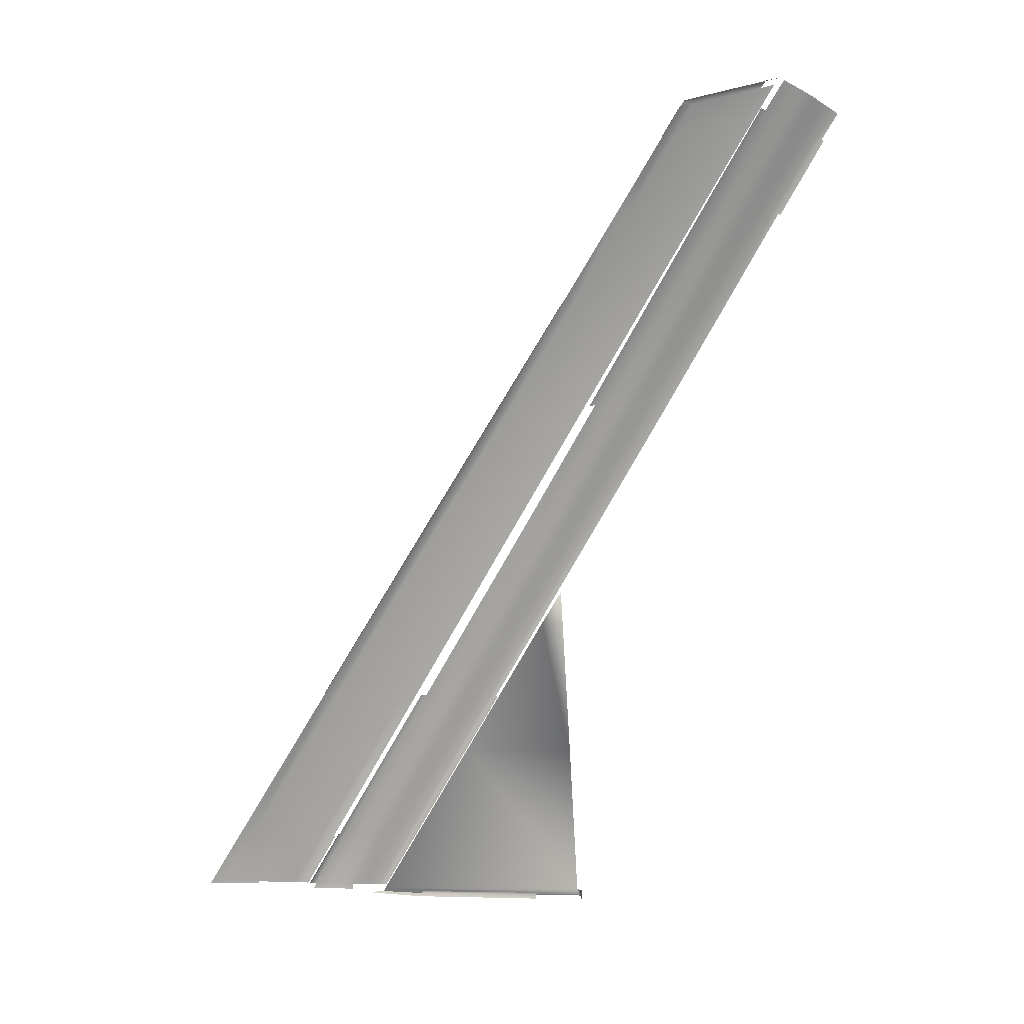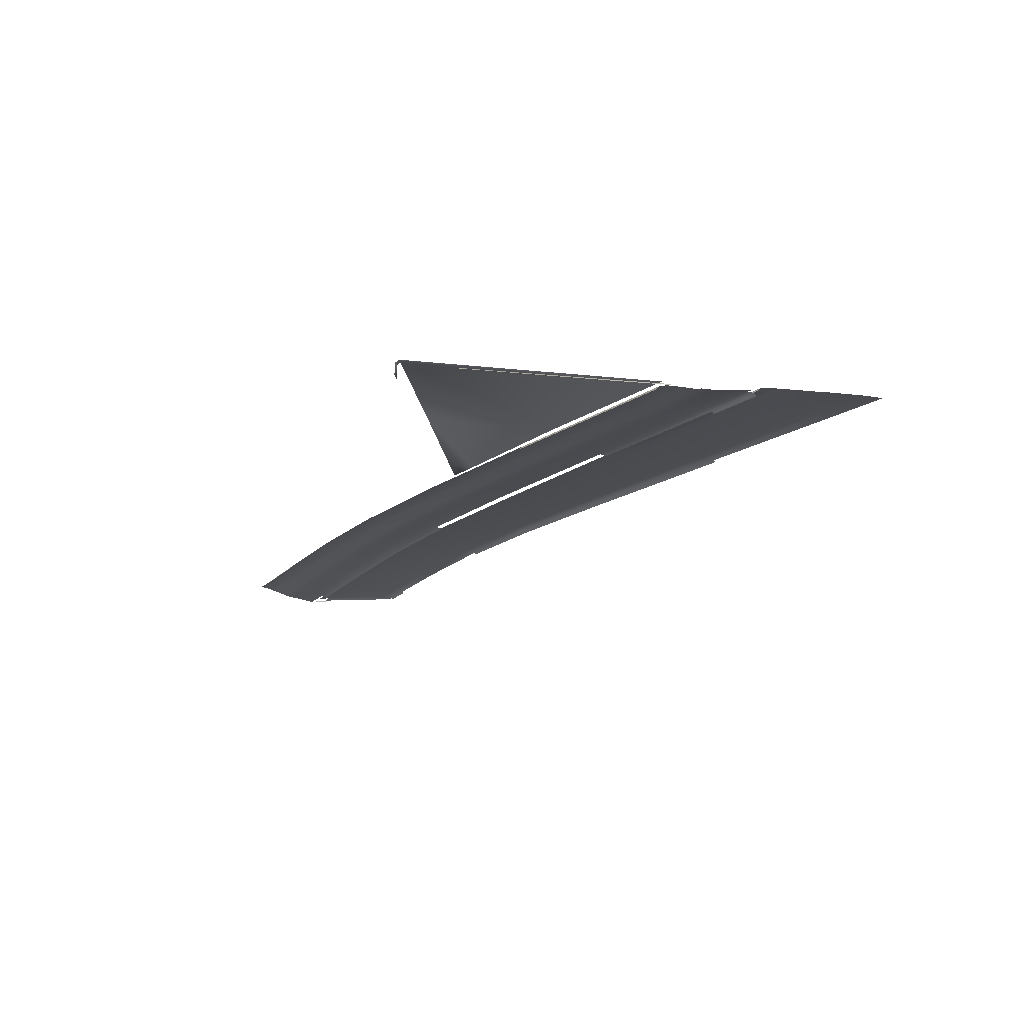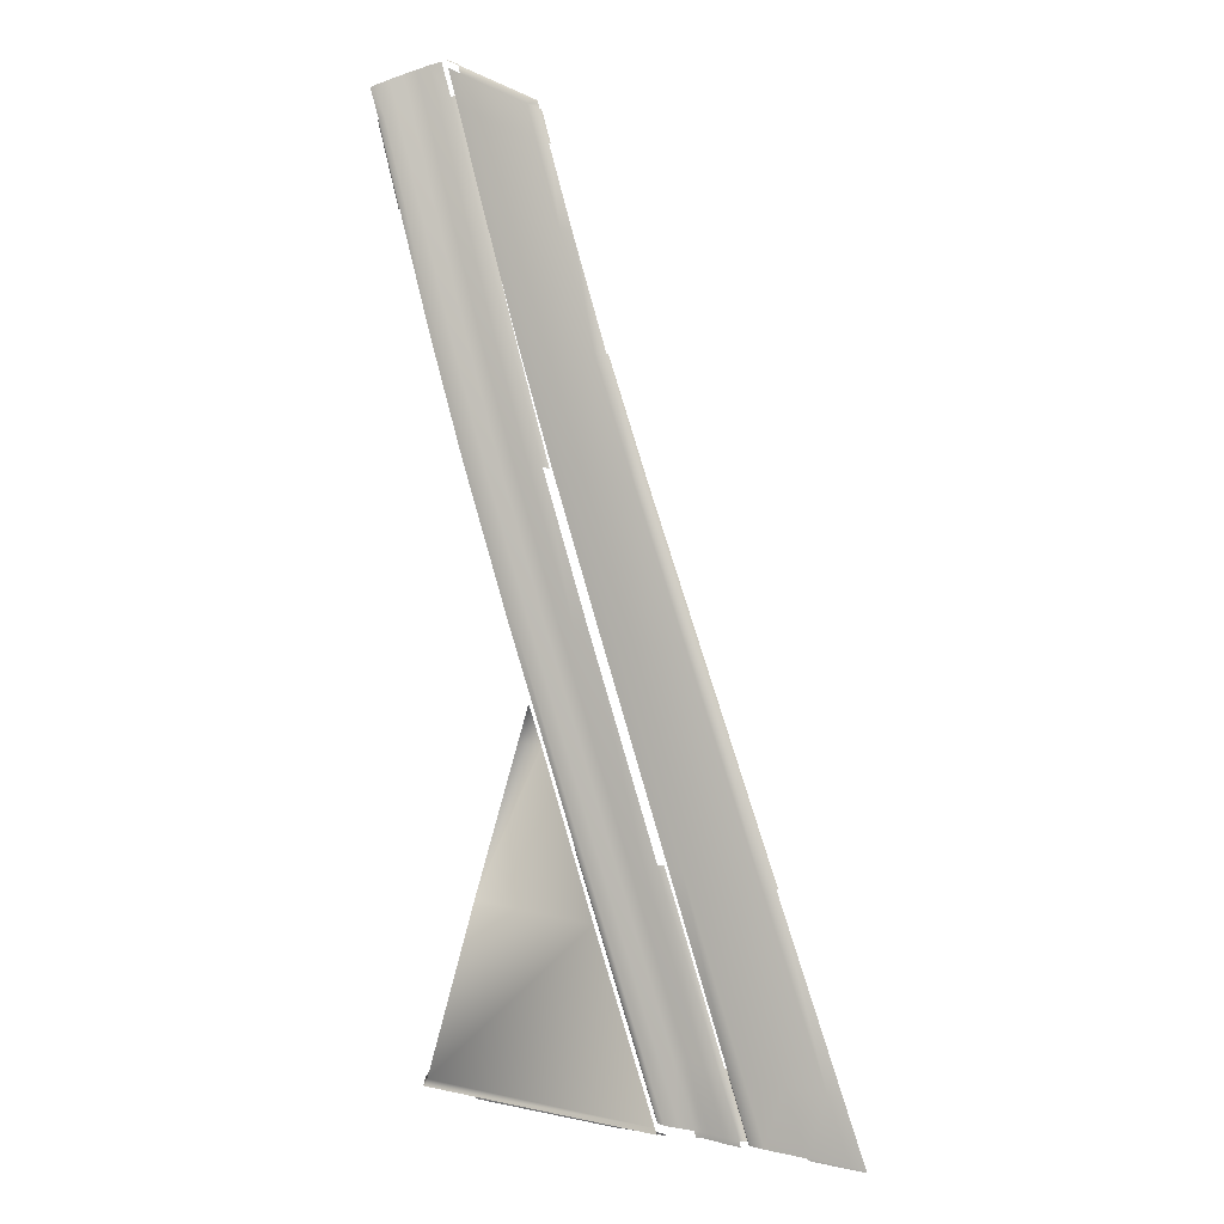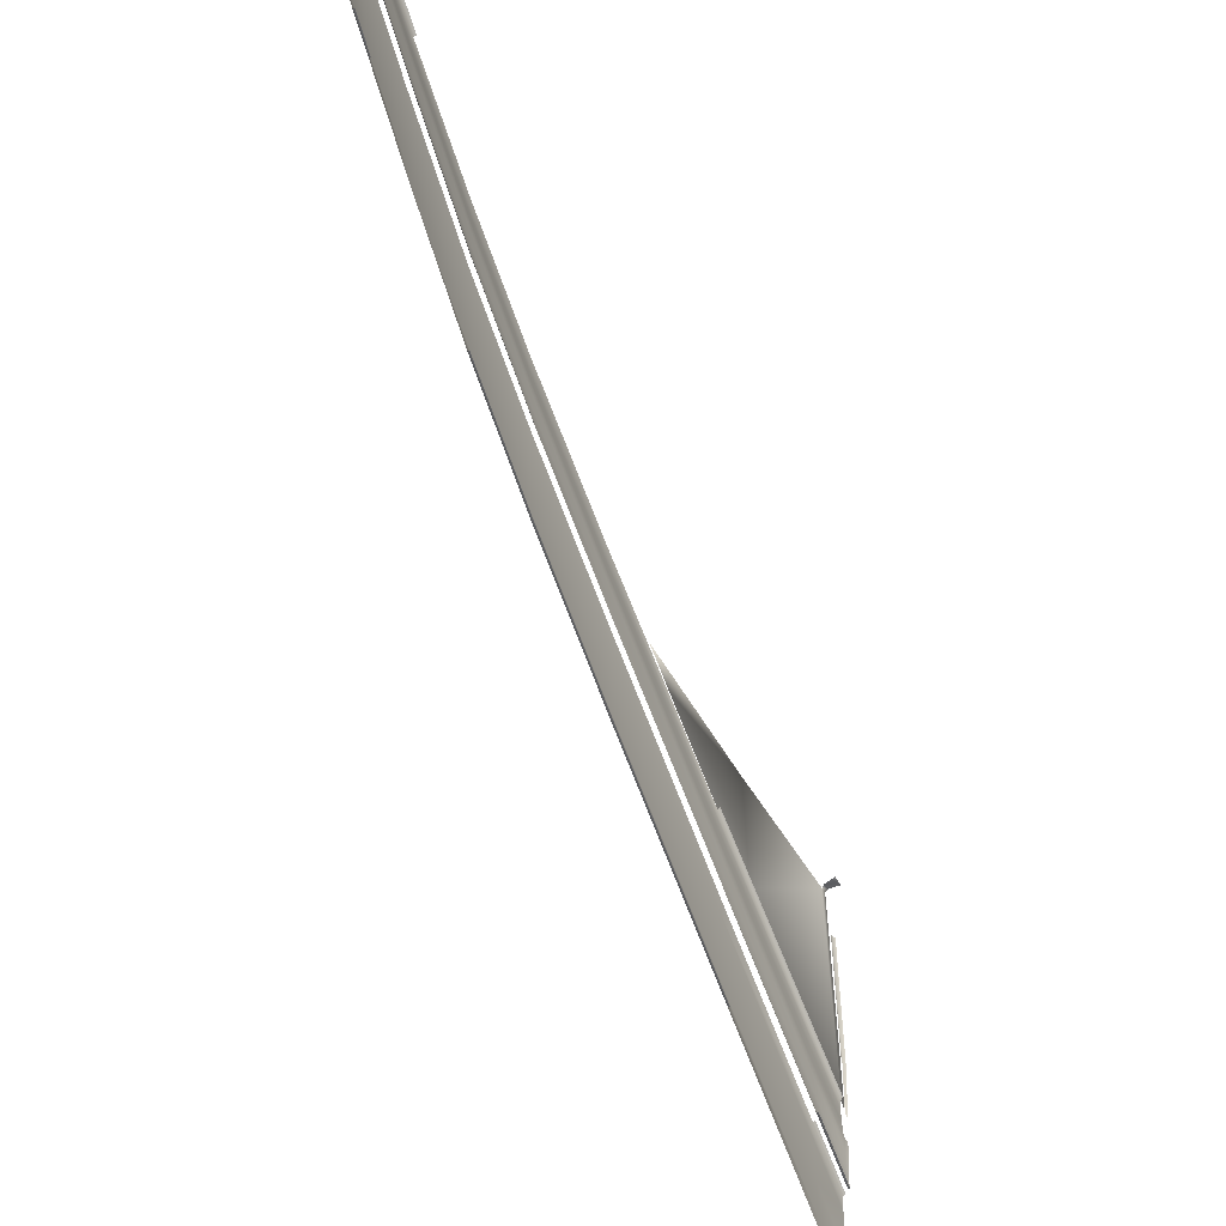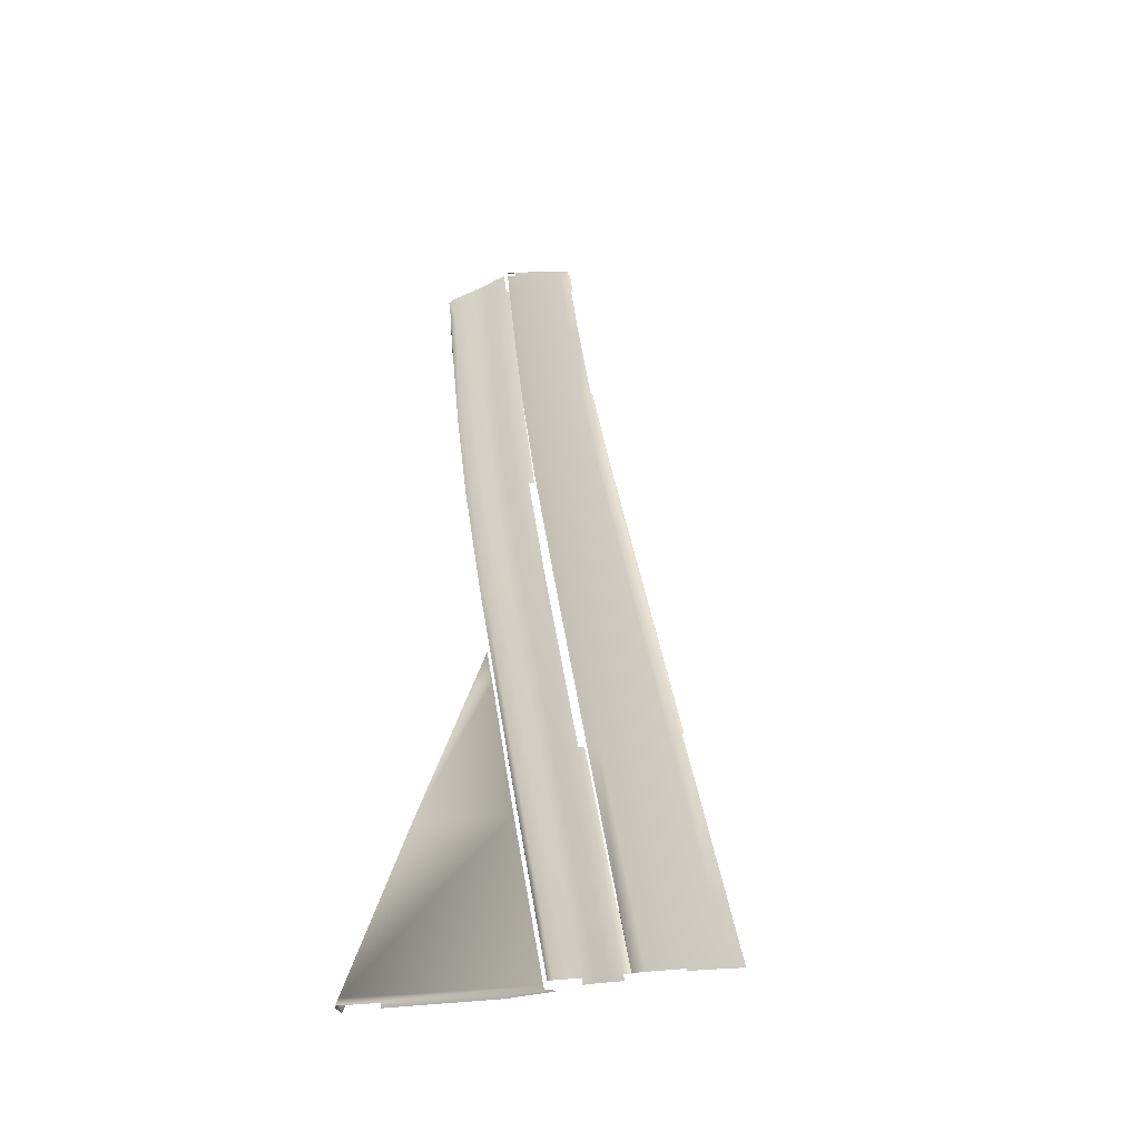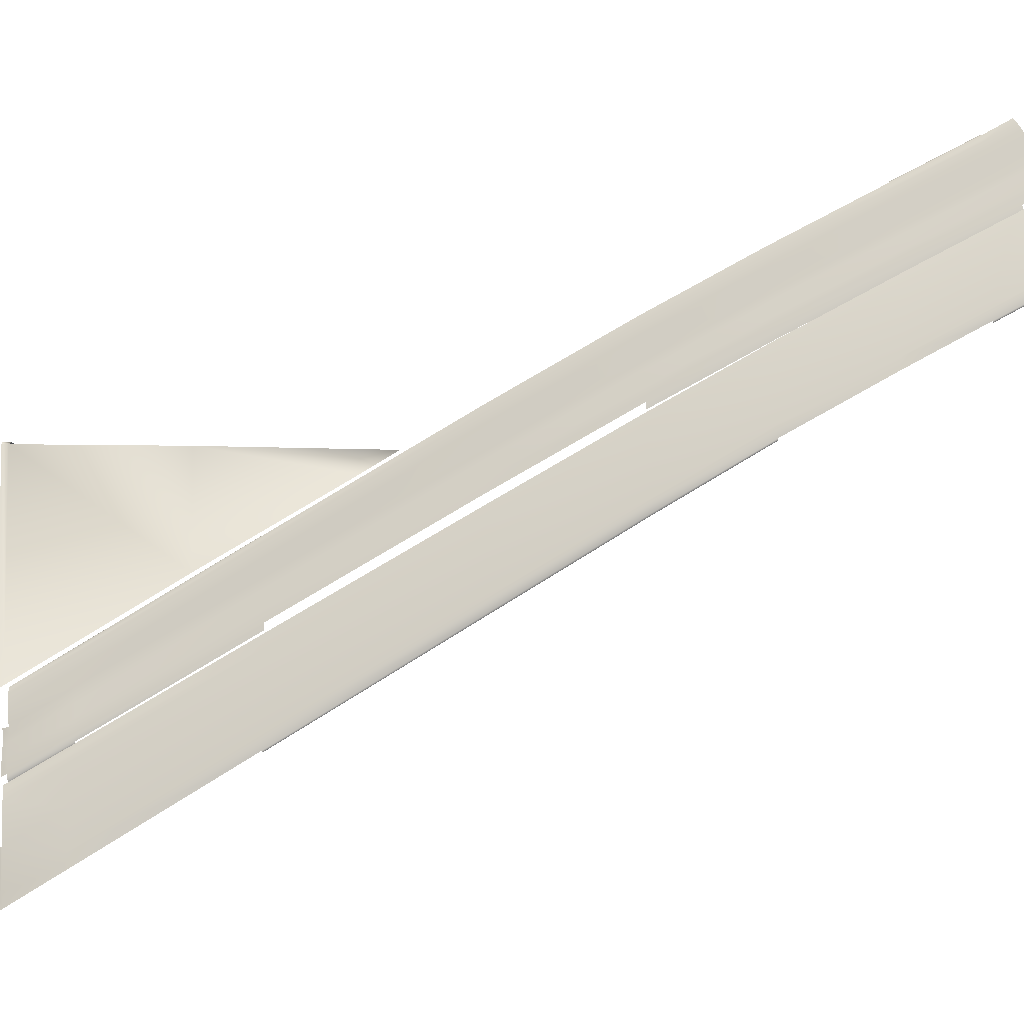
<metadata>
{"format":"obj","ext":"obj","renderer":"f3d","projection":"perspective","resolution":1024,"background":"white","views":[{"elev":-7.2,"azim":-97.6,"up":"+Y"},{"elev":-79.8,"azim":88.0,"up":"+Y"},{"elev":28.3,"azim":112.2,"up":"+Y"},{"elev":-44.7,"azim":-132.0,"up":"+Z"},{"elev":-13.6,"azim":127.7,"up":"+Y"},{"elev":-21.0,"azim":128.6,"up":"+Z"}]}
</metadata>
<code>
o Audi_A6.001
v 0.8631 1.565 -0.8771
v 0.8556 1.56 -0.8769
v 0.847 1.575 -1.06
v 0.8486 1.574 -1.026
v 0.8459 1.576 -1.084
v 0.8503 1.573 -0.9906
v 0.8521 1.572 -0.9536
v 0.8456 1.576 -1.093
v 0.8427 1.574 -1.093
v 0.7125 1.859 -0.9137
v 0.713 1.857 -0.9272
v 0.6978 1.885 -0.9115
v 0.6966 1.888 -0.8975
v 0.7116 1.861 -0.9003
v 0.695 1.891 -0.8835
v 0.7326 1.821 -0.9224
v 0.7327 1.821 -0.9354
v 0.7325 1.82 -0.9485
v 0.8427 1.575 -1.075
v 0.8417 1.575 -1.091
v 0.8325 1.597 -1.078
v 0.8335 1.596 -1.063
v 0.8435 1.575 -1.059
v 0.8342 1.596 -1.048
v 0.8429 1.574 -1.075
v 0.842 1.574 -1.091
v 0.7518 1.781 -0.958
v 0.752 1.781 -0.9447
v 0.775 1.73 -0.973
v 0.7747 1.73 -0.987
v 0.7513 1.781 -0.9713
v 0.7741 1.73 -1.001
v 0.6913 1.894 -0.9109
v 0.697 1.884 -0.9168
v 0.6859 1.905 -0.8752
v 0.6838 1.904 -0.8751
v 0.7088 1.861 -0.8942
v 0.7101 1.862 -0.8946
v 0.8284 1.596 -1.084
v 0.8017 1.658 -1.048
v 0.7716 1.729 -1.007
v 0.7728 1.73 -1.006
v 0.8041 1.658 -1.048
v 0.8426 1.574 -1.053
v 0.8333 1.595 -1.041
v 0.7314 1.82 -0.9536
v 0.7501 1.781 -0.9766
v 0.7479 1.779 -0.9766
v 0.7741 1.729 -0.9674
v 0.7128 1.857 -0.932
v 0.6979 1.884 -0.9165
v 0.7321 1.82 -0.9532
v 0.6884 1.902 -0.8897
v 0.6868 1.905 -0.8755
v 0.6893 1.901 -0.8903
v 0.6876 1.905 -0.8761
v 0.6908 1.897 -0.9044
v 0.69 1.898 -0.9039
v 0.6876 1.904 -0.8718
v 0.6867 1.904 -0.8711
v 0.694 1.892 -0.8782
v 0.6887 1.903 -0.8771
v 0.841 1.575 -1.096
v 0.8317 1.597 -1.084
v 0.8414 1.574 -1.097
v 0.8407 1.574 -1.097
v 0.8067 1.658 -1.008
v 0.8341 1.595 -1.042
v 0.8069 1.658 -1.013
v 0.7748 1.73 -0.968
v 0.7508 1.781 -0.9762
v 0.7735 1.73 -1.006
v 0.7518 1.781 -0.9399
v 0.7323 1.821 -0.9176
v 0.6854 1.906 -0.8702
v 0.8409 1.573 -1.097
v 0.8063 1.658 -1.028
v 0.8055 1.658 -1.043
v 0.839 1.575 -1.096
v 0.8048 1.659 -1.048
v 0.8434 1.574 -1.054
v 0.8371 1.574 -1.096
v 0.6904 1.899 -0.8913
v 0.6919 1.896 -0.9054
v 0.6921 1.894 -0.9105
v 0.6911 1.896 -0.9095
v 0.7109 1.862 -0.8953
v 0.7087 1.856 -0.9313
v 0.6861 1.906 -0.8706
v 0.6905 1.897 -0.9089
v 0.8442 1.572 -1.018
v 0.8485 1.57 -0.9284
v 0.8497 1.567 -0.928
v 0.8451 1.569 -1.019
v 0.8198 1.634 -0.9363
v 0.8178 1.635 -0.983
v 0.7938 1.69 -0.9528
v 0.7943 1.689 -0.9435
v 0.7868 1.689 -0.9436
v 0.8167 1.634 -0.9842
v 0.8473 1.57 -0.9272
v 0.8424 1.57 -0.9273
v 0.8446 1.565 -0.9266
v 0.8487 1.567 -0.9268
v 0.8445 1.568 -1.02
v 0.7829 1.7 -0.9463
v 0.7931 1.689 -0.9426
v 0.7881 1.689 -0.9427
v 0.8147 1.632 -0.935
v 0.788 1.703 -0.9452
v 0.7831 1.7 -0.9441
v 0.7137 1.859 -0.8709
v 0.7121 1.86 -0.8762
v 0.6959 1.89 -0.8602
v 0.6979 1.888 -0.8554
v 0.715 1.858 -0.8658
v 0.6998 1.887 -0.8507
v 0.7349 1.82 -0.886
v 0.734 1.82 -0.8916
v 0.7329 1.821 -0.8973
v 0.7102 1.862 -0.8865
v 0.7109 1.861 -0.8813
v 0.7322 1.821 -0.9027
v 0.7319 1.821 -0.9084
v 0.7093 1.863 -0.8916
v 0.7314 1.821 -0.914
v 0.6918 1.895 -0.8745
v 0.6931 1.893 -0.8698
v 0.6943 1.892 -0.865
v 0.843 1.573 -1.027
v 0.8423 1.574 -1.032
v 0.8329 1.596 -1.02
v 0.8336 1.595 -1.015
v 0.8434 1.573 -1.021
v 0.8341 1.595 -1.009
v 0.844 1.571 -1.021
v 0.843 1.571 -1.033
v 0.8422 1.574 -1.044
v 0.8421 1.574 -1.049
v 0.8326 1.596 -1.037
v 0.8327 1.596 -1.032
v 0.842 1.574 -1.038
v 0.8326 1.596 -1.026
v 0.8427 1.572 -1.039
v 0.8428 1.572 -1.045
v 0.8428 1.572 -1.05
v 0.7533 1.781 -0.9129
v 0.754 1.781 -0.9071
v 0.7768 1.73 -0.9347
v 0.7761 1.73 -0.9405
v 0.7523 1.781 -0.9188
v 0.7752 1.73 -0.9464
v 0.7516 1.78 -0.9302
v 0.7518 1.781 -0.9243
v 0.7747 1.73 -0.9519
v 0.7746 1.73 -0.9578
v 0.7513 1.78 -0.9359
v 0.7743 1.73 -0.9635
v 0.844 1.569 -1.023
v 0.8443 1.57 -1.02
v 0.8452 1.569 -1.001
v 0.845 1.568 -1.002
v 0.8434 1.569 -1.027
v 0.8476 1.566 -0.9478
v 0.8476 1.568 -0.9477
v 0.7145 1.857 -0.8627
v 0.6995 1.885 -0.8478
v 0.8419 1.573 -1.018
v 0.8327 1.595 -1.005
v 0.8027 1.658 -1.006
v 0.7727 1.729 -0.9665
v 0.8309 1.596 -1.04
v 0.753 1.78 -0.9038
v 0.8482 1.557 -0.8788
v 0.8491 1.557 -0.8789
v 0.7152 1.858 -0.8634
v 0.7348 1.82 -0.8835
v 0.7001 1.886 -0.8485
v 0.7084 1.863 -0.8939
v 0.6907 1.895 -0.8766
v 0.7307 1.821 -0.9164
v 0.8074 1.658 -0.9717
v 0.8065 1.657 -0.971
v 0.8337 1.595 -1.006
v 0.8077 1.658 -0.9743
v 0.7766 1.73 -0.9321
v 0.8415 1.574 -1.052
v 0.8405 1.574 -1.052
v 0.8319 1.596 -1.04
v 0.7539 1.78 -0.9046
v 0.7507 1.78 -0.9383
v 0.8471 1.569 -0.9475
v 0.8447 1.57 -1.001
v 0.7114 1.861 -0.8787
v 0.7324 1.821 -0.9
v 0.695 1.891 -0.8626
v 0.842 1.574 -1.035
v 0.8326 1.596 -1.023
v 0.8427 1.571 -1.036
v 0.7519 1.781 -0.9215
v 0.7748 1.73 -0.9491
v 0.6925 1.899 -0.8495
v 0.6903 1.9 -0.8541
v 0.6945 1.897 -0.845
v 0.6872 1.904 -0.8635
v 0.6857 1.906 -0.8681
v 0.6885 1.902 -0.8588
v 0.6933 1.894 -0.842
v 0.6949 1.895 -0.8429
v 0.6893 1.901 -0.8565
v 0.8071 1.658 -0.9801
v 0.8063 1.658 -0.9859
v 0.8059 1.658 -0.9972
v 0.8059 1.658 -0.9914
v 0.8057 1.658 -1.003
v 0.843 1.573 -1.018
v 0.8051 1.658 -1.005
v 0.8059 1.658 -0.9886
v 0.842 1.571 -1.054
v 0.7 1.88 -0.9188
v 0.702 1.876 -0.9206
v 0.6925 1.893 -0.9115
v 0.6942 1.89 -0.9133
v 0.6956 1.887 -0.915
v 0.6965 1.885 -0.916
v 0.697 1.874 -0.9204
v 0.702 1.873 -0.922
v 0.7025 1.874 -0.9215
v 0.8486 1.556 -0.8765
v 0.7482 1.784 -0.9188
v 0.7756 1.724 -0.9561
v 0.8079 1.65 -0.9907
v 0.834 1.589 -1.016
v 0.7053 1.869 -0.8552
v 0.8417 1.553 -0.8784
f 10 11 12 13
f 14 10 13 15
f 10 14 16 17
f 11 10 17 18
f 19 20 21 22
f 23 19 22 24
f 20 19 25 26
f 27 28 29 30
f 31 27 30 32
f 27 31 18 17
f 28 27 17 16
f 11 50 51 12
f 50 11 18 52
f 55 53 54 56
f 53 55 57 58
f 62 59 61 15
f 20 63 64 21
f 63 20 26 65
f 69 67 68 24
f 67 69 29 70
f 71 47 46 52
f 31 71 52 18
f 71 31 32 72
f 47 71 72 42
f 28 73 70 29
f 73 28 16 74
f 77 69 24 22
f 78 77 22 21
f 77 78 32 30
f 69 77 30 29
f 80 78 21 64
f 80 43 42 72
f 78 80 72 32
f 81 23 24 68
f 44 81 68 45
f 83 62 15 13
f 84 83 13 12
f 83 84 57 55
f 62 83 55 56
f 85 84 12 51
f 33 85 51 34
f 84 85 86 57
f 87 14 15 61
f 14 87 74 16
f 89 54 35 75
f 90 58 57 86
f 91 92 93 94
f 95 96 97 98
f 101 102 103 104
f 96 95 92 91
f 104 93 92 101
f 97 110 98
f 112 113 114 115
f 116 112 115 117
f 112 116 118 119
f 113 112 119 120
f 121 122 123 124
f 125 121 124 126
f 121 125 127 128
f 122 121 128 129
f 130 131 132 133
f 134 130 133 135
f 138 139 140 141
f 142 138 141 143
f 138 142 144 145
f 139 138 145 146
f 147 148 149 150
f 151 147 150 152
f 147 151 120 119
f 148 147 119 118
f 153 154 155 156
f 157 153 156 158
f 153 157 126 124
f 154 153 124 123
f 159 160 161 162
f 165 164 162 161
f 116 176 177 118
f 176 116 117 178
f 166 176 178 167
f 125 179 180 127
f 179 125 126 181
f 182 183 169 184
f 185 182 184 135
f 182 185 149 186
f 187 188 172 189
f 139 187 189 140
f 148 190 186 149
f 190 148 118 177
f 157 191 181 126
f 192 165 161 193
f 194 113 120 195
f 122 194 195 123
f 194 122 129 196
f 113 194 196 114
f 197 142 143 198
f 131 197 198 132
f 197 131 137 199
f 142 197 199 144
f 200 151 152 201
f 154 200 201 155
f 200 154 123 195
f 151 200 195 120
f 202 115 114 203
f 115 202 204 117
f 205 128 127 206
f 128 205 207 129
f 209 178 117 204
f 210 196 129 207
f 196 210 203 114
f 211 185 135 133
f 212 211 133 132
f 211 212 152 150
f 185 211 150 149
f 213 214 143 141
f 215 213 141 140
f 213 215 158 156
f 214 213 156 155
f 216 134 135 184
f 168 216 184 169
f 217 215 140 189
f 218 212 132 198
f 214 218 198 143
f 218 214 155 201
f 212 218 201 152
l 3 4
l 3 5
l 6 7
l 4 6
l 5 8
l 37 38
l 39 40
l 41 42
l 59 60
l 65 66
l 49 70
l 66 76
l 38 87
l 107 108
l 108 109
l 94 105
l 96 100
l 98 107
l 99 108
l 102 109
l 106 111
l 108 111
l 134 136
l 159 163
l 137 163
l 136 160
l 174 175
l 173 190
l 220 221
l 222 223
l 223 224
l 224 225
l 221 228
l 227 228
l 230 231
l 232 233
l 231 232

</code>
